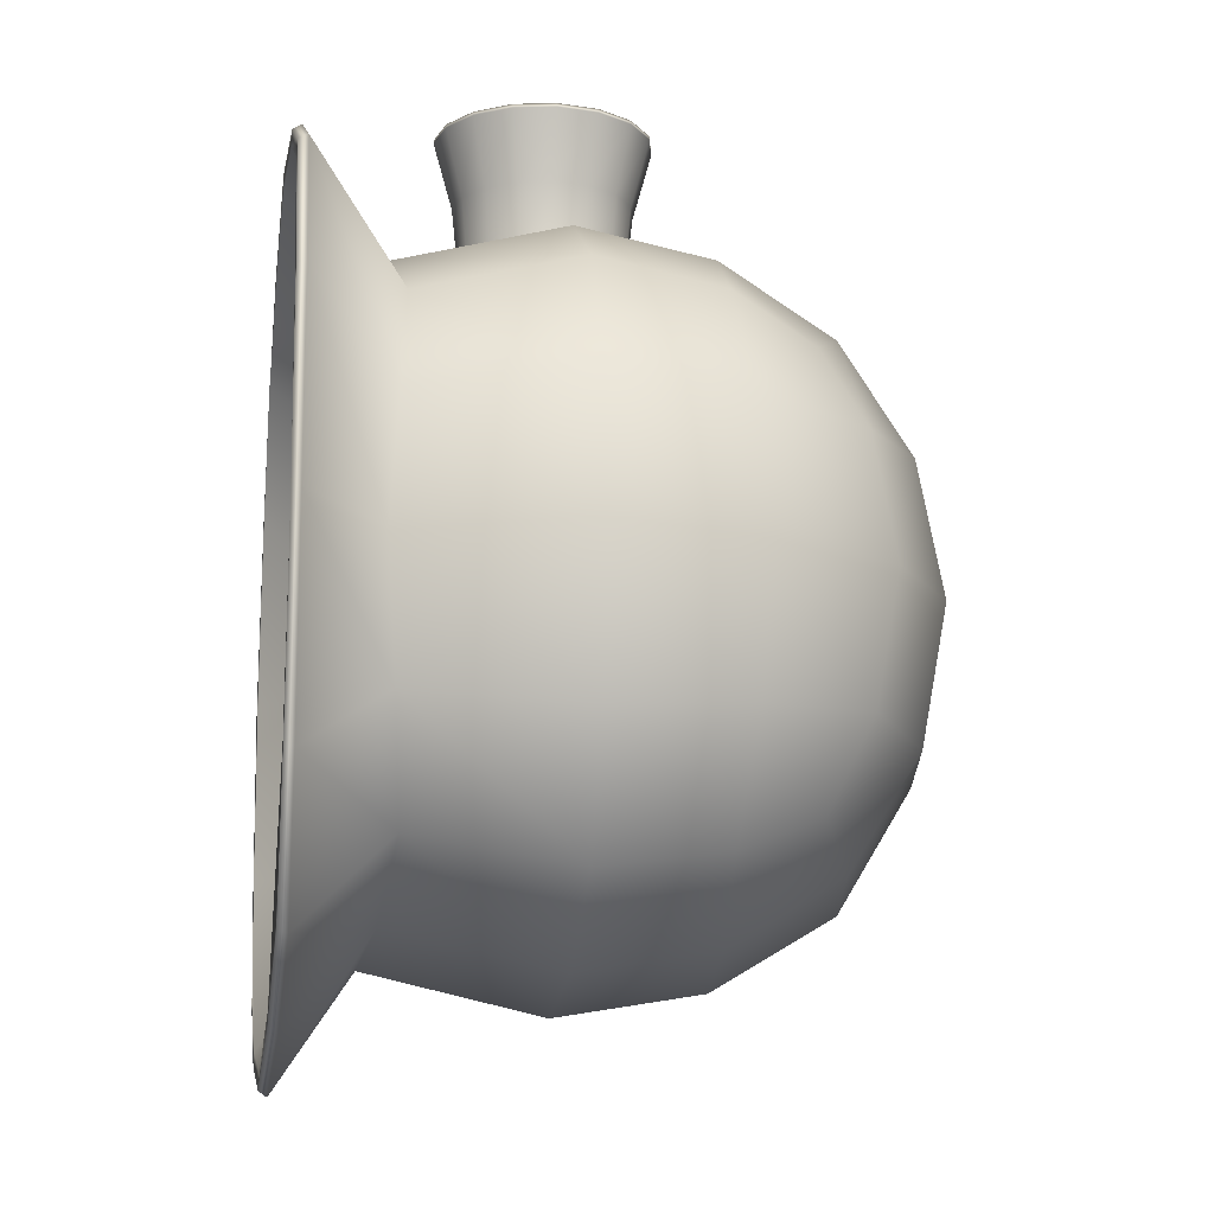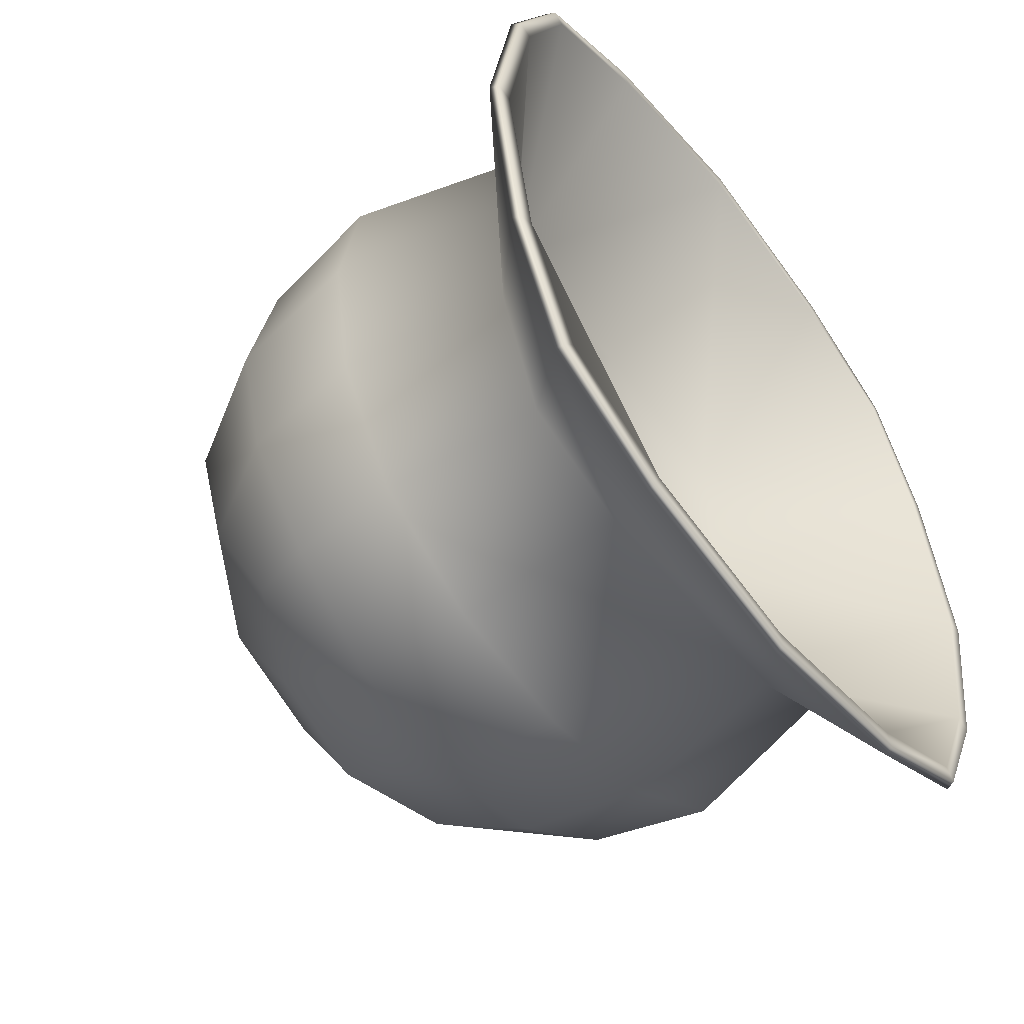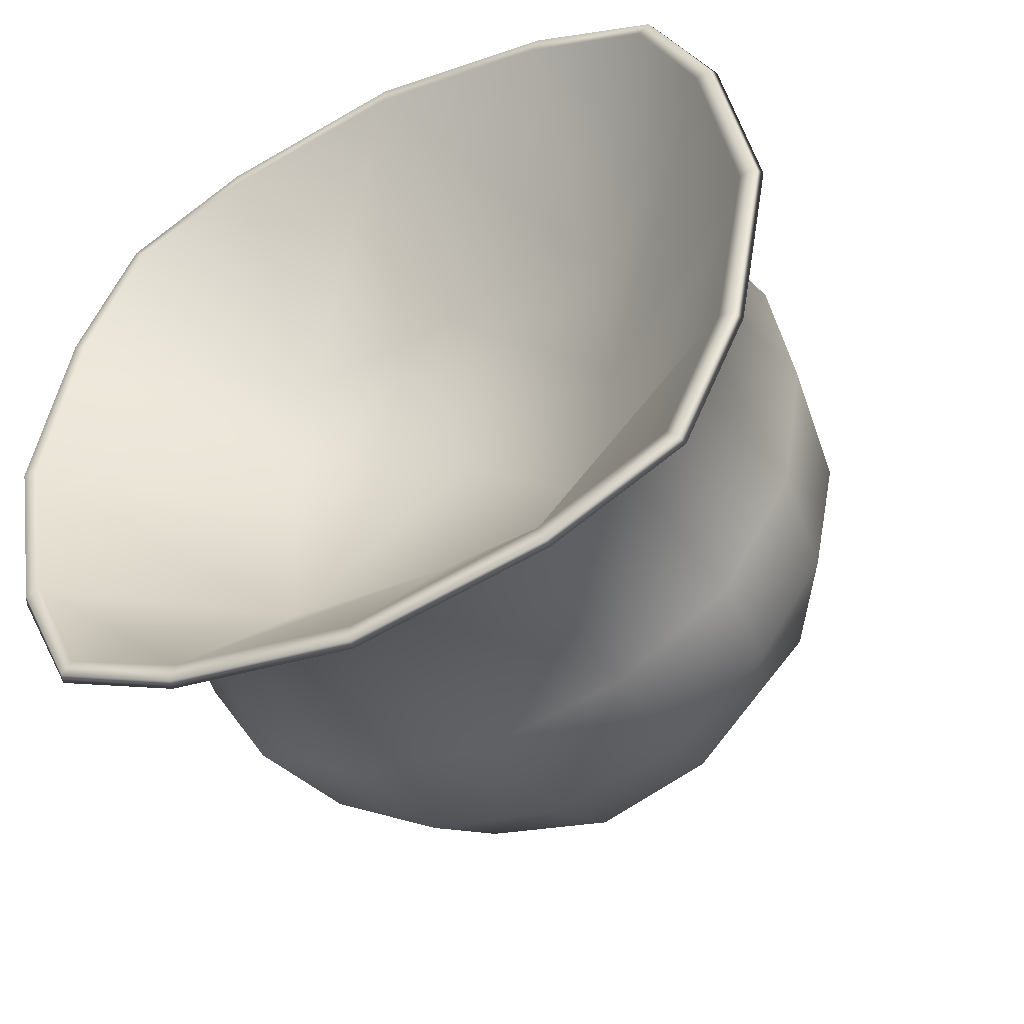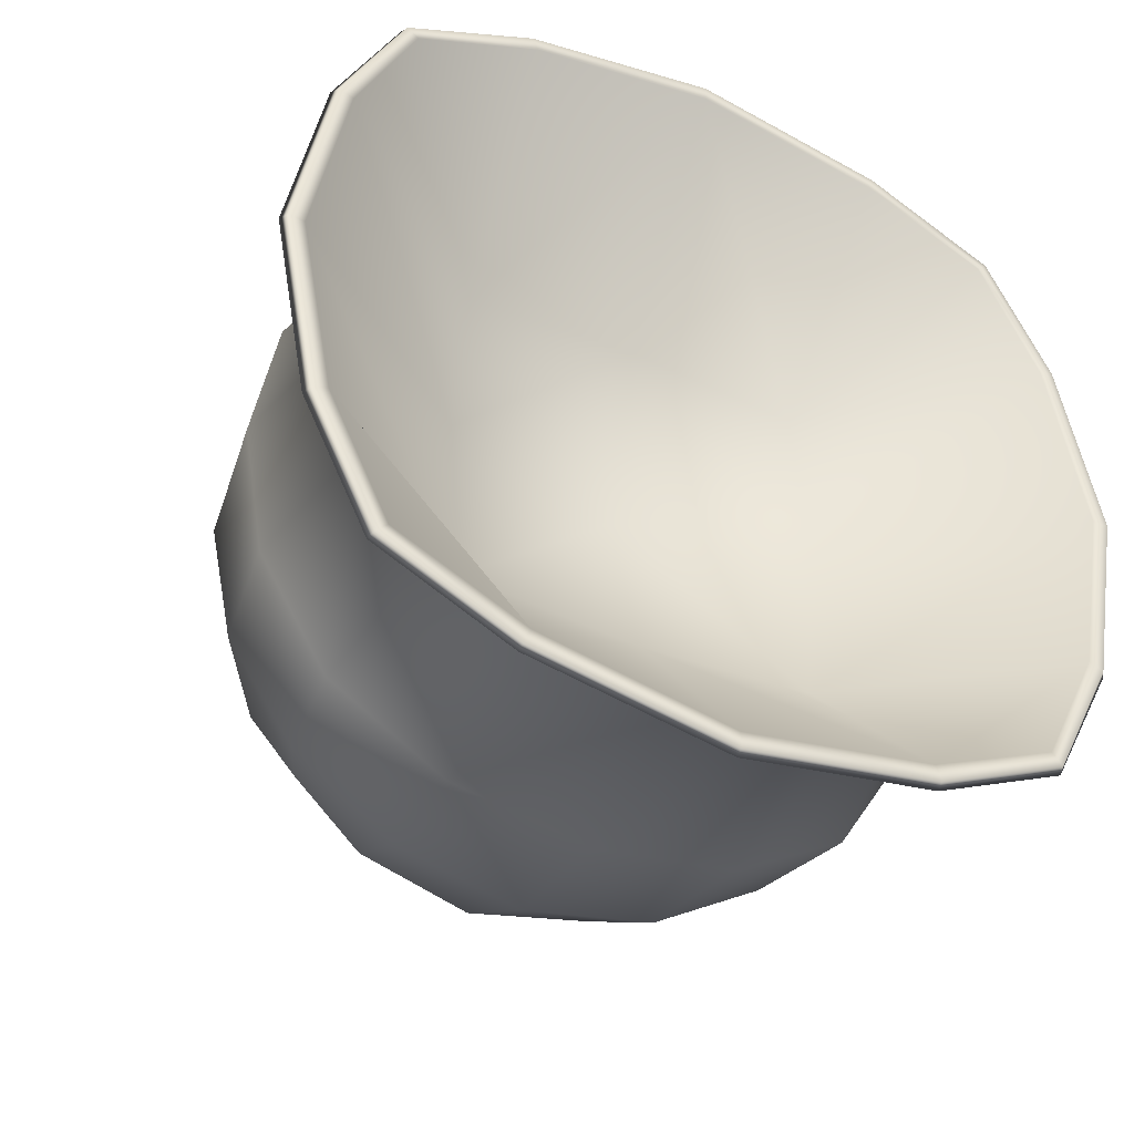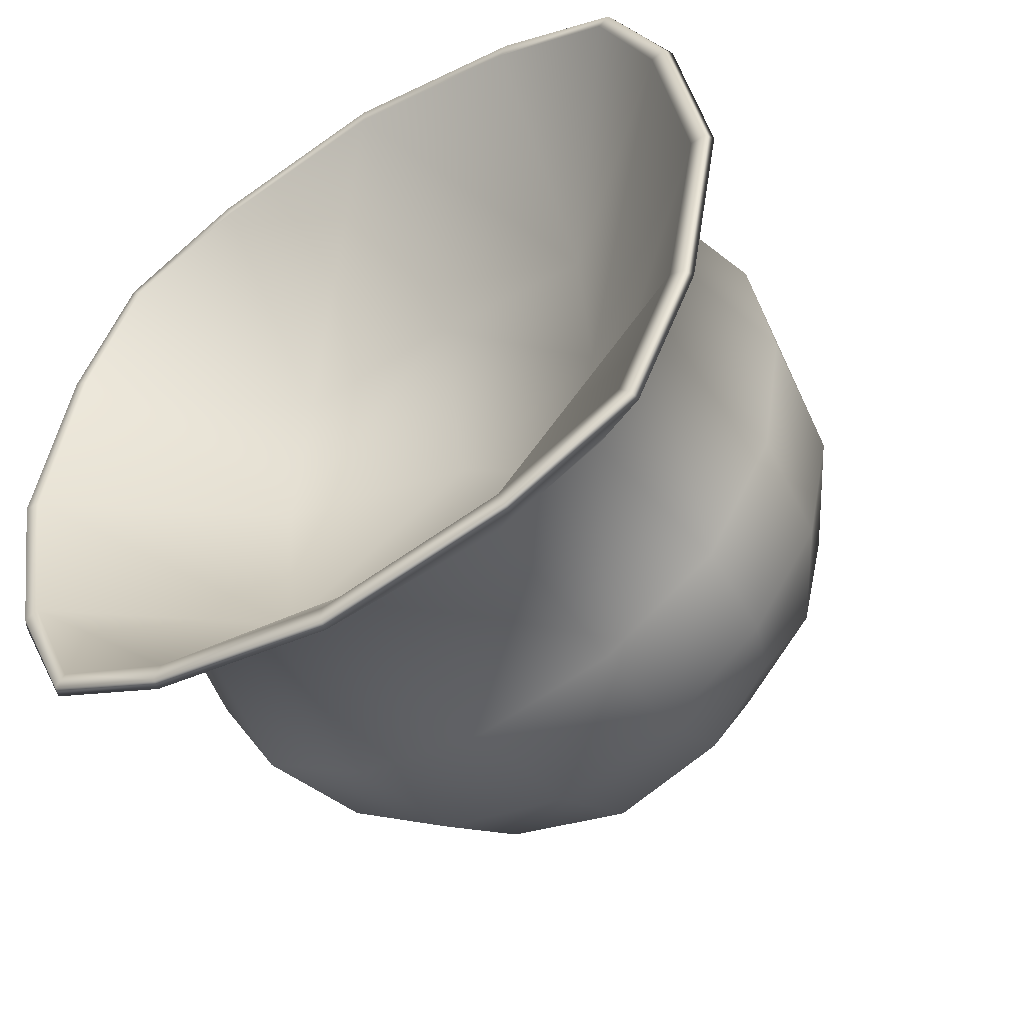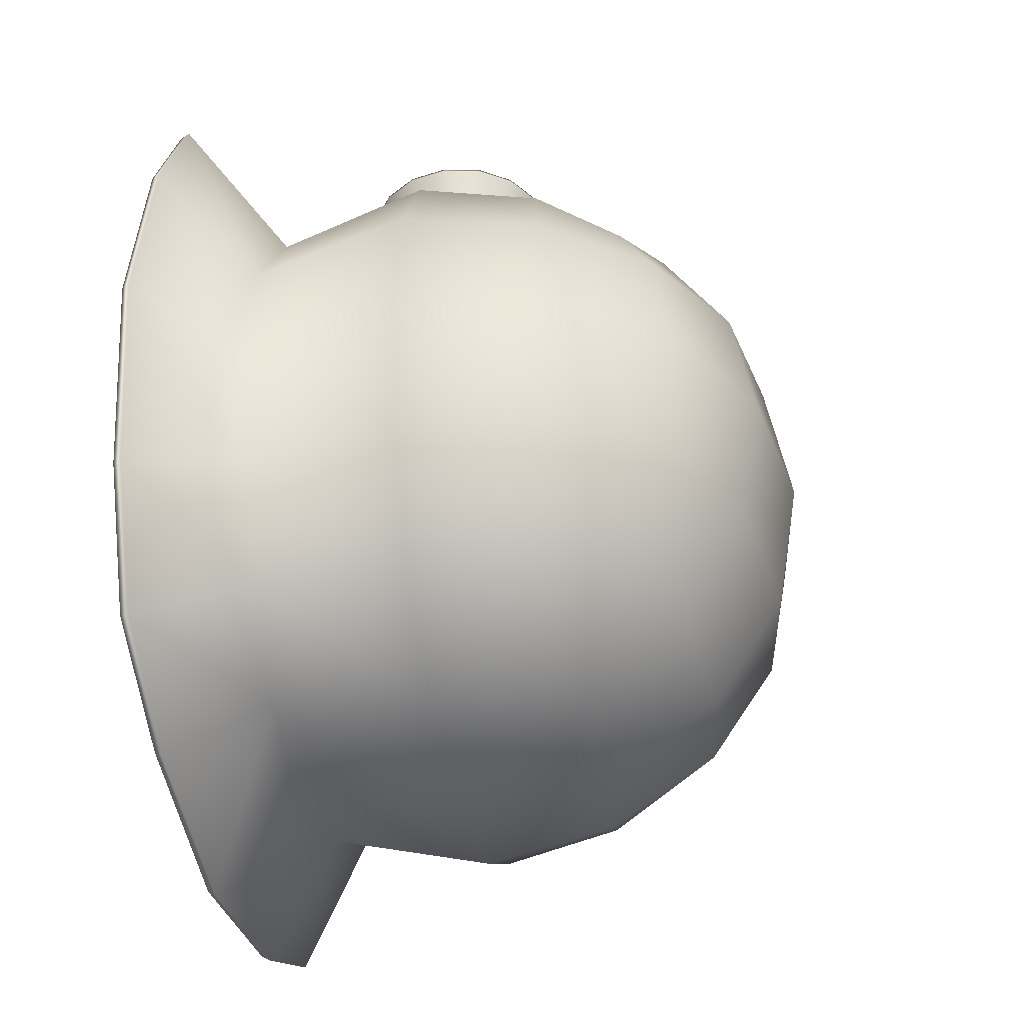
<metadata>
{"format":"obj","ext":"obj","renderer":"f3d","projection":"perspective","resolution":1024,"background":"white","views":[{"elev":-13.7,"azim":81.6,"up":"+Z"},{"elev":-52.9,"azim":-52.9,"up":"+Z"},{"elev":-46.2,"azim":28.0,"up":"+Z"},{"elev":-42.4,"azim":-27.2,"up":"+Z"},{"elev":-49.3,"azim":33.6,"up":"+Z"},{"elev":-39.8,"azim":100.5,"up":"+Z"}]}
</metadata>
<code>
g default
v 0.3506 3.496 1.491
v 0.2684 3.619 1.474
v 0.1452 3.702 1.491
v -0 3.731 1.504
v -0 2.971 1.466
v 0.1452 3 1.454
v 0.2684 3.083 1.441
v 0.3506 3.206 1.473
v 0.3795 3.351 1.504
v 0.4259 3.527 2.069
v 0.326 3.677 2.069
v 0.1764 3.777 2.069
v -0 3.812 2.069
v -0 2.89 2.069
v 0.1764 2.925 2.069
v 0.326 3.025 2.069
v 0.4259 3.175 2.069
v 0.461 3.351 2.069
v 0.4259 3.527 2.052
v 0.461 3.351 2.052
v 0.4259 3.175 2.052
v 0.326 3.025 2.052
v 0.1764 2.925 2.052
v -0 2.89 2.052
v -0 3.812 2.052
v 0.1764 3.777 2.052
v 0.326 3.677 2.052
v 0.3054 3.656 2.055
v 0.1653 3.75 2.055
v -0 3.783 2.055
v -0 2.919 2.055
v 0.1653 2.952 2.055
v 0.3054 3.046 2.055
v 0.399 3.186 2.055
v 0.4319 3.351 2.055
v 0.399 3.516 2.055
v 0.288 3.47 1.851
v 0.2205 3.571 1.851
v -0 3.351 1.851
v 0.1193 3.639 1.851
v -0 3.663 1.851
v -0 3.039 1.851
v 0.1193 3.063 1.851
v 0.2205 3.131 1.851
v 0.288 3.232 1.851
v 0.3118 3.351 1.851
v -0 3.732 1.763
v 0.1458 3.703 1.763
v 0.2694 3.62 1.763
v 0.352 3.497 1.763
v 0.381 3.351 1.763
v 0.352 3.205 1.763
v 0.2694 3.082 1.763
v 0.1458 2.999 1.763
v -0 2.97 1.763
v 1.393 2.272 1.393
v 0.9185 4.313 0.9185
v 0.9185 4.313 -0.9185
v 1.393 2.272 -1.393
v 1.316 2.674 0.5621
v 1.378 3.983 0.5887
v 0.5887 4.772 0.5887
v 0.5887 4.772 -0.5887
v 1.378 3.983 -0.5887
v 0.5887 3.983 -1.378
v 0.5621 2.674 -1.316
v -0 4.979 -0
v -0 3.395 -1.584
v -0 3.222 0
v 1.584 3.395 -0
v -0 2.632 1.411
v 0.8349 2.272 1.655
v 1.032 2.716 1.032
v 0.6325 3.395 1.478
v -0 4.027 1.478
v 1.08 3.939 1.08
v 0.5448 4.475 1.08
v -0 4.872 0.6325
v 1.08 4.475 0.5448
v 0.6325 4.872 0
v -0 4.872 -0.6325
v 1.08 4.475 -0.5448
v 0.5448 4.475 -1.08
v -0 4.027 -1.478
v 1.08 3.939 -1.08
v 0.6325 3.395 -1.478
v -0 2.632 -1.411
v 1.032 2.716 -1.032
v 0.8349 2.272 -1.655
v -0 3 -0.8508
v 1.655 2.272 -0.8349
v 0.8508 3 0
v -0 3 0.8508
v 1.655 2.272 0.8349
v 1.411 2.632 0
v 1.478 3.395 0.6325
v 1.478 3.395 -0.6325
v 1.478 4.027 0
v -0 2.272 1.807
v 1.16 3.395 1.16
v 0.7919 3 0.7919
v -0 4.555 1.16
v 0.5621 2.674 1.316
v 0.5887 3.983 1.378
v 1.16 4.555 0
v -0 4.555 -1.16
v 1.16 3.395 -1.16
v 1.316 2.674 -0.5621
v -0 2.272 -1.807
v 0.7919 3 -0.7919
v 1.807 2.272 0
v -0 2.305 -1.902
v 0.865 2.31 -1.743
v 1.455 2.316 -1.455
v 1.743 2.31 -0.865
v 1.902 2.305 0
v 1.743 2.31 0.865
v 1.455 2.316 1.455
v 0.865 2.31 1.743
v -0 2.305 1.902
v -0 2.269 1.878
v -0 2.269 -1.878
v 0.8608 2.272 -1.721
v 1.442 2.275 -1.442
v 1.721 2.272 -0.8608
v 1.878 2.269 0
v 1.721 2.272 0.8608
v 1.442 2.275 1.442
v 0.8608 2.272 1.721
v -0 3.707 1.547
v 0.1362 3.68 1.537
v 0.2517 3.603 1.524
v 0.3289 3.487 1.537
v 0.356 3.351 1.547
v 0.3289 3.215 1.523
v 0.2517 3.099 1.499
v 0.1362 3.022 1.508
v -0 2.995 1.518
v -0.3506 3.496 1.491
v -0.2684 3.619 1.474
v -0.2517 3.603 1.524
v -0.3289 3.487 1.537
v -0.1452 3.702 1.491
v -0.1362 3.68 1.537
v -0.1452 3 1.454
v -0.1362 3.022 1.508
v -0.2684 3.083 1.441
v -0.2517 3.099 1.499
v -0.3506 3.206 1.473
v -0.3289 3.215 1.523
v -0.3795 3.351 1.504
v -0.356 3.351 1.547
v -0.288 3.47 1.851
v -0.2205 3.571 1.851
v -0.1193 3.639 1.851
v -0.1193 3.063 1.851
v -0.2205 3.131 1.851
v -0.288 3.232 1.851
v -0.3118 3.351 1.851
v -0.461 3.351 2.052
v -0.4259 3.527 2.052
v -0.4259 3.527 2.069
v -0.461 3.351 2.069
v -0.4259 3.175 2.052
v -0.4259 3.175 2.069
v -0.326 3.025 2.052
v -0.326 3.025 2.069
v -0.1764 2.925 2.052
v -0.1764 2.925 2.069
v -0.1764 3.777 2.052
v -0.1764 3.777 2.069
v -0.326 3.677 2.052
v -0.326 3.677 2.069
v -0.1653 3.75 2.055
v -0.3054 3.656 2.055
v -0.1653 2.952 2.055
v -0.3054 3.046 2.055
v -0.399 3.186 2.055
v -0.4319 3.351 2.055
v -0.399 3.516 2.055
v -0.1458 3.703 1.763
v -0.2694 3.62 1.763
v -0.352 3.497 1.763
v -0.381 3.351 1.763
v -0.352 3.205 1.763
v -0.2694 3.082 1.763
v -0.1458 2.999 1.763
v -0.8349 2.272 1.655
v -0.8608 2.272 1.721
v -1.393 2.272 1.393
v -1.442 2.275 1.442
v -1.16 3.395 1.16
v -0.6325 3.395 1.478
v -0.5621 2.674 1.316
v -1.032 2.716 1.032
v -0.5887 3.983 1.378
v -1.08 3.939 1.08
v -0.9185 4.313 0.9185
v -0.5448 4.475 1.08
v -0.5887 4.772 0.5887
v -1.08 4.475 0.5448
v -1.16 4.555 -0
v -0.6325 4.872 -0
v -0.5887 4.772 -0.5887
v -1.08 4.475 -0.5448
v -0.9185 4.313 -0.9185
v -0.5448 4.475 -1.08
v -0.5887 3.983 -1.378
v -1.08 3.939 -1.08
v -1.16 3.395 -1.16
v -0.6325 3.395 -1.478
v -0.5621 2.674 -1.316
v -1.032 2.716 -1.032
v -0.8608 2.272 -1.721
v -1.442 2.275 -1.442
v -1.393 2.272 -1.393
v -0.8349 2.272 -1.655
v -0.7919 3 -0.7919
v -1.655 2.272 -0.8349
v -1.807 2.272 -0
v -0.8508 3 0
v -0.7919 3 0.7919
v -1.655 2.272 0.8349
v -1.721 2.272 0.8608
v -1.878 2.269 -0
v -1.316 2.674 0.5621
v -1.411 2.632 0
v -1.584 3.395 -0
v -1.478 3.395 0.6325
v -1.721 2.272 -0.8608
v -1.316 2.674 -0.5621
v -1.478 3.395 -0.6325
v -1.378 3.983 -0.5887
v -1.478 4.027 0
v -1.378 3.983 0.5887
v -0.865 2.31 -1.743
v -1.455 2.316 -1.455
v -1.743 2.31 -0.865
v -1.902 2.305 -0
v -1.743 2.31 0.865
v -1.455 2.316 1.455
v -0.865 2.31 1.743
g body octopus
f 1 2 132 133
f 2 3 131 132
f 3 4 130 131
f 5 6 137 138
f 6 7 136 137
f 7 8 135 136
f 8 9 134 135
f 9 1 133 134
f 37 38 39
f 38 40 39
f 40 41 39
f 42 43 39
f 43 44 39
f 44 45 39
f 45 46 39
f 46 37 39
f 20 19 10 18
f 21 20 18 17
f 22 21 17 16
f 23 22 16 15
f 24 23 15 14
f 26 25 13 12
f 27 26 12 11
f 19 27 11 10
f 11 12 29 28
f 12 13 30 29
f 14 15 32 31
f 15 16 33 32
f 16 17 34 33
f 17 18 35 34
f 18 10 36 35
f 10 11 28 36
f 36 28 38 37
f 28 29 40 38
f 29 30 41 40
f 31 32 43 42
f 32 33 44 43
f 33 34 45 44
f 34 35 46 45
f 35 36 37 46
f 48 47 25 26
f 49 48 26 27
f 50 49 27 19
f 51 50 19 20
f 52 51 20 21
f 53 52 21 22
f 54 53 22 23
f 55 54 23 24
f 72 129 121 99
f 72 56 128 129
f 100 74 103 73
f 7 103 74 8
f 2 104 75 3
f 76 104 74 100
f 104 76 57 77
f 102 75 104 77
f 77 62 78 102
f 77 57 79 62
f 62 79 105 80
f 62 80 67 78
f 80 63 81 67
f 80 105 82 63
f 63 82 58 83
f 63 83 106 81
f 83 65 84 106
f 83 58 85 65
f 65 85 107 86
f 84 65 86 68
f 66 87 68 86
f 88 66 86 107
f 123 124 59 89
f 123 89 109 122
f 89 110 90 109
f 89 59 91 110
f 110 91 111 92
f 110 92 69 90
f 92 101 93 69
f 92 111 94 101
f 101 94 56 72
f 101 72 99 93
f 56 94 127 128
f 94 111 126 127
f 60 95 70 96
f 73 60 96 100
f 111 91 125 126
f 91 59 124 125
f 108 88 107 97
f 95 108 97 70
f 64 98 70 97
f 85 64 97 107
f 64 85 58 82
f 98 64 82 105
f 61 76 100 96
f 98 61 96 70
f 61 98 105 79
f 76 61 79 57
f 66 113 112 87
f 66 88 114 113
f 115 114 88 108
f 116 115 108 95
f 117 116 95 60
f 118 117 60 73
f 119 118 73 103
f 119 103 71 120
f 113 123 122 112
f 113 114 124 123
f 125 124 114 115
f 126 125 115 116
f 127 126 116 117
f 128 127 117 118
f 129 128 118 119
f 129 119 120 121
f 8 74 9
f 74 104 2 1
f 71 103 7 6
f 71 6 5
f 4 3 75
f 1 9 74
f 131 130 47 48
f 132 131 48 49
f 133 132 49 50
f 134 133 50 51
f 135 134 51 52
f 136 135 52 53
f 137 136 53 54
f 138 137 54 55
f 139 142 141 140
f 140 141 144 143
f 143 144 130 4
f 5 138 146 145
f 145 146 148 147
f 147 148 150 149
f 149 150 152 151
f 151 152 142 139
f 153 39 154
f 154 39 155
f 155 39 41
f 42 39 156
f 156 39 157
f 157 39 158
f 158 39 159
f 159 39 153
f 160 163 162 161
f 164 165 163 160
f 166 167 165 164
f 168 169 167 166
f 24 14 169 168
f 170 171 13 25
f 172 173 171 170
f 161 162 173 172
f 173 175 174 171
f 171 174 30 13
f 14 31 176 169
f 169 176 177 167
f 167 177 178 165
f 165 178 179 163
f 163 179 180 162
f 162 180 175 173
f 180 153 154 175
f 175 154 155 174
f 174 155 41 30
f 31 42 156 176
f 176 156 157 177
f 177 157 158 178
f 178 158 159 179
f 179 159 153 180
f 181 170 25 47
f 182 172 170 181
f 183 161 172 182
f 184 160 161 183
f 185 164 160 184
f 186 166 164 185
f 187 168 166 186
f 55 24 168 187
f 188 99 121 189
f 188 189 191 190
f 192 195 194 193
f 147 149 193 194
f 140 143 75 196
f 197 192 193 196
f 196 199 198 197
f 102 199 196 75
f 199 102 78 200
f 199 200 201 198
f 200 203 202 201
f 200 78 67 203
f 203 67 81 204
f 203 204 205 202
f 204 207 206 205
f 204 81 106 207
f 207 106 84 208
f 207 208 209 206
f 208 211 210 209
f 84 68 211 208
f 212 211 68 87
f 213 210 211 212
f 214 217 216 215
f 214 122 109 217
f 217 109 90 218
f 217 218 219 216
f 218 221 220 219
f 218 90 69 221
f 221 69 93 222
f 221 222 223 220
f 222 188 190 223
f 222 93 99 188
f 190 191 224 223
f 223 224 225 220
f 226 229 228 227
f 195 192 229 226
f 220 225 230 219
f 219 230 215 216
f 231 232 210 213
f 227 228 232 231
f 233 232 228 234
f 209 210 232 233
f 233 205 206 209
f 234 202 205 233
f 235 229 192 197
f 234 228 229 235
f 235 201 202 234
f 197 198 201 235
f 212 87 112 236
f 212 236 237 213
f 238 231 213 237
f 239 227 231 238
f 240 226 227 239
f 241 195 226 240
f 242 194 195 241
f 242 120 71 194
f 236 112 122 214
f 236 214 215 237
f 230 238 237 215
f 225 239 238 230
f 224 240 239 225
f 191 241 240 224
f 189 242 241 191
f 189 121 120 242
f 149 151 193
f 193 139 140 196
f 71 145 147 194
f 71 5 145
f 4 75 143
f 139 193 151
f 144 181 47 130
f 141 182 181 144
f 142 183 182 141
f 152 184 183 142
f 150 185 184 152
f 148 186 185 150
f 146 187 186 148
f 138 55 187 146

</code>
